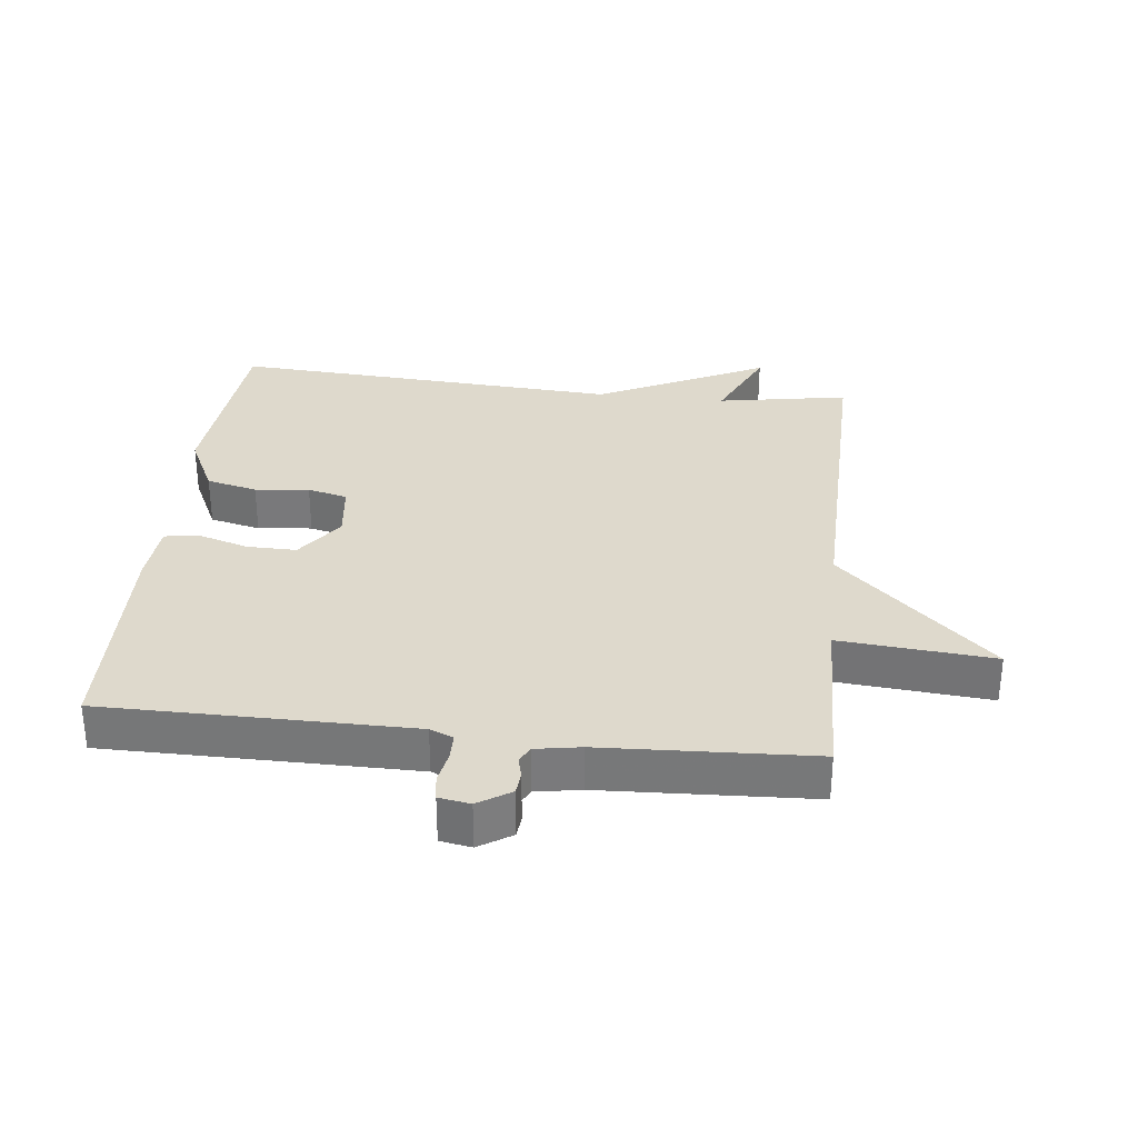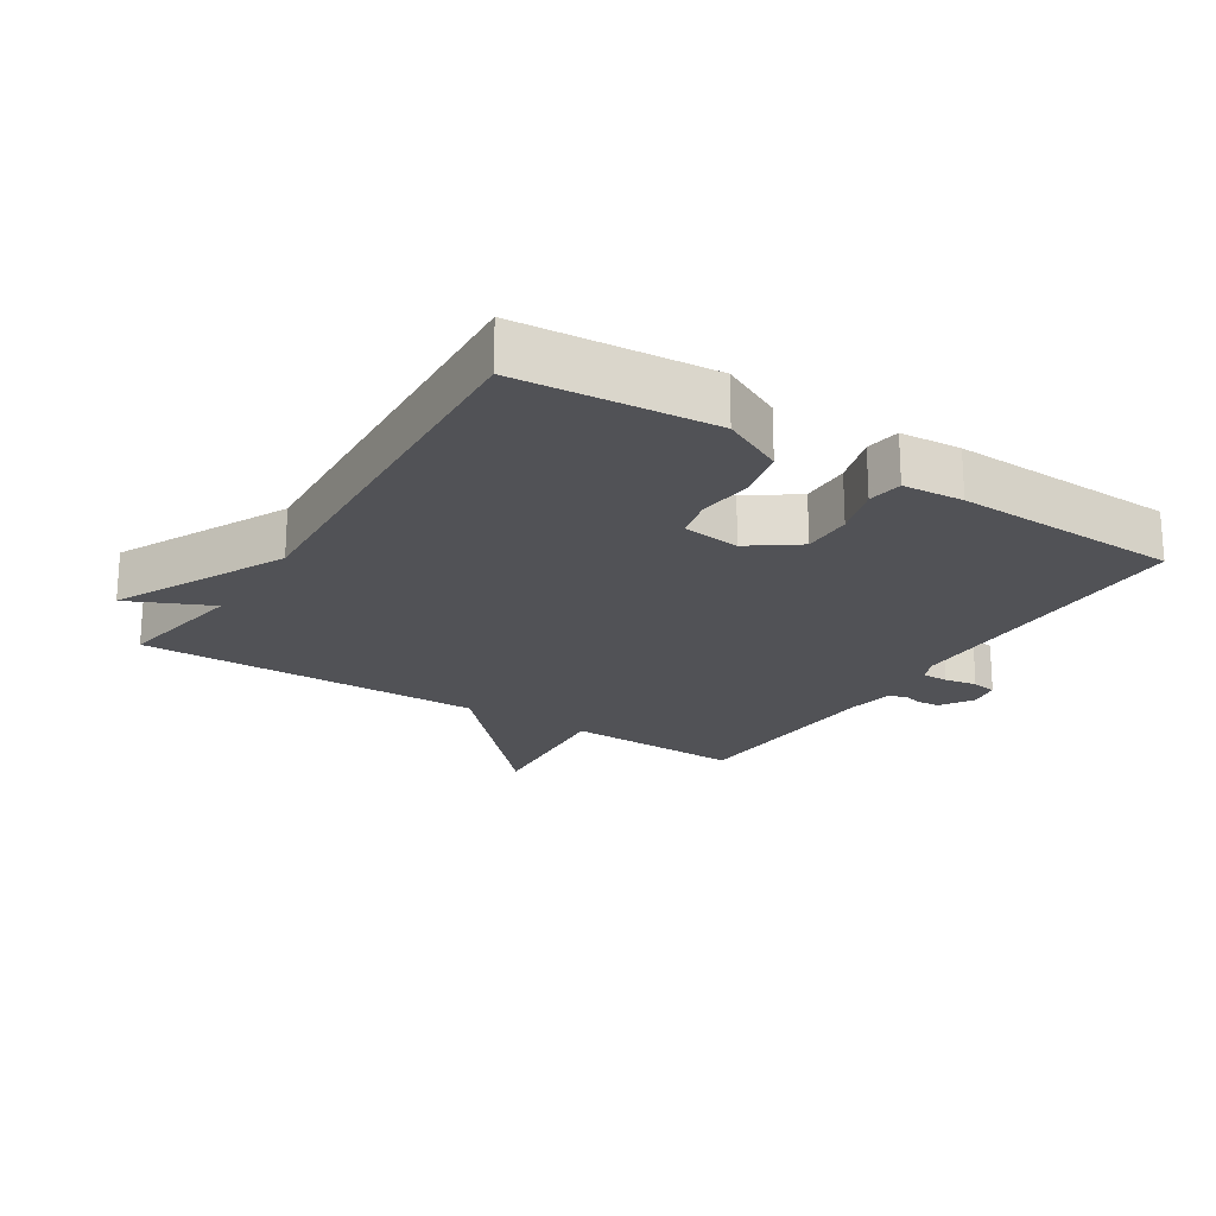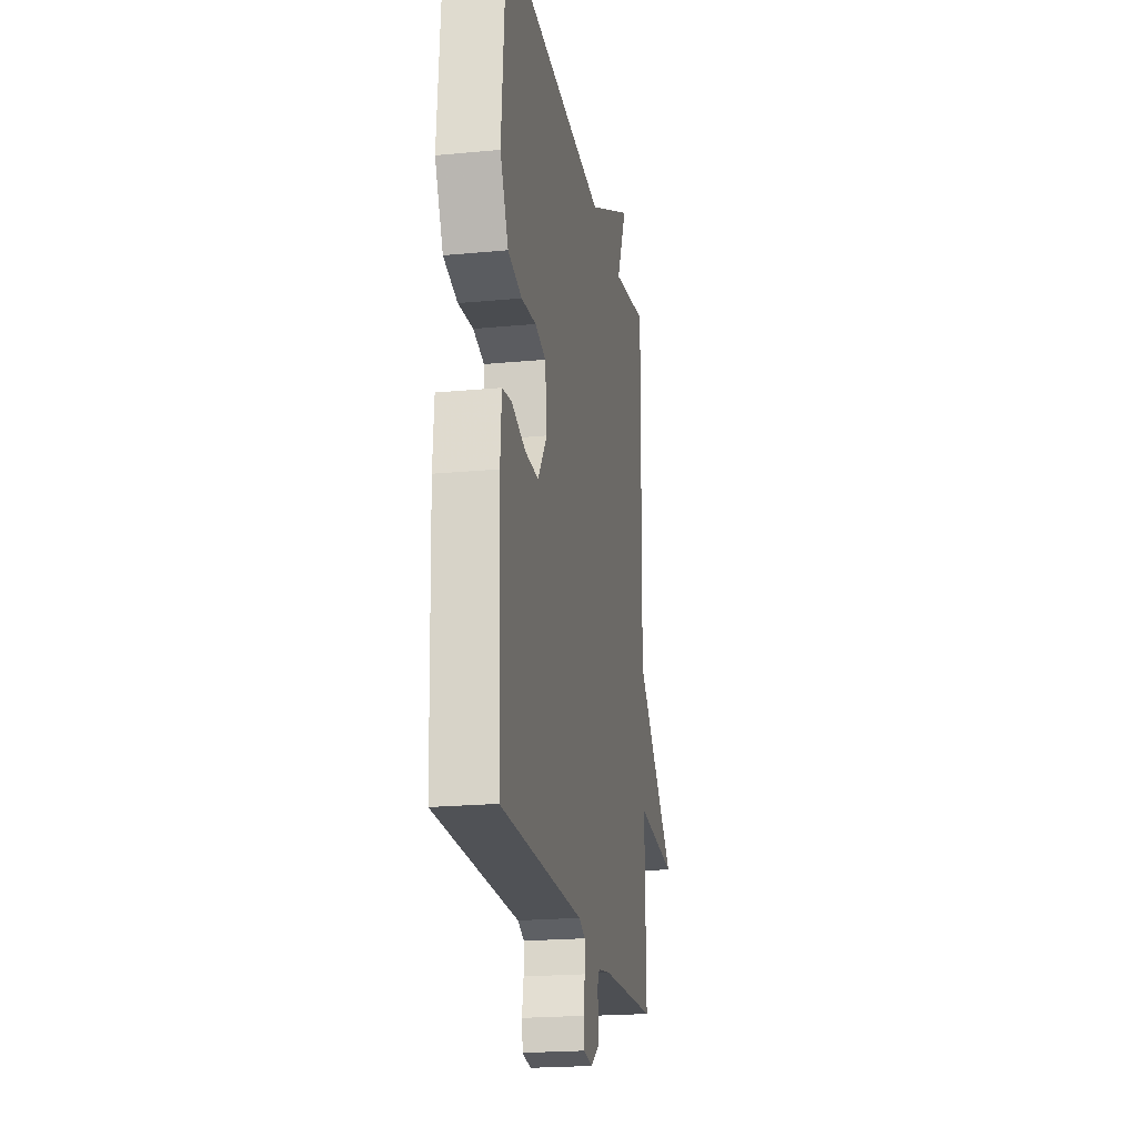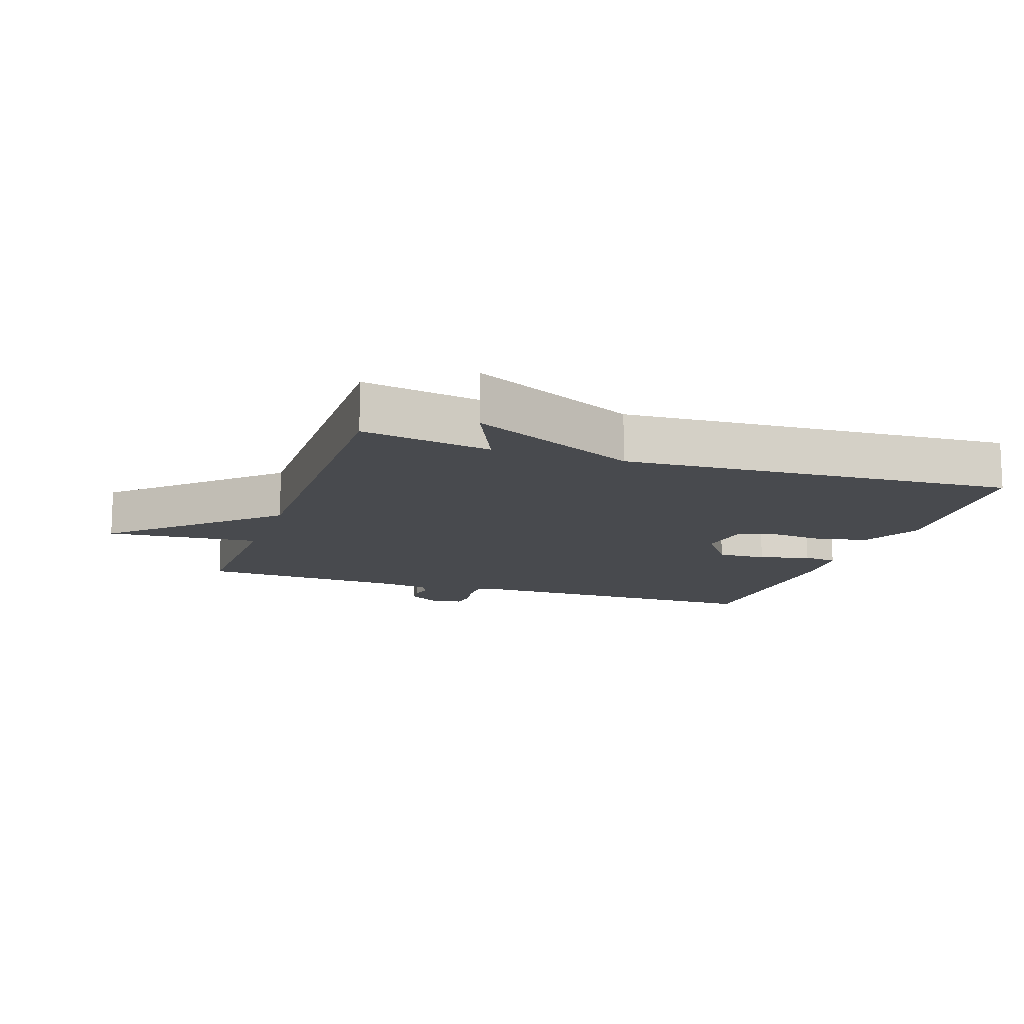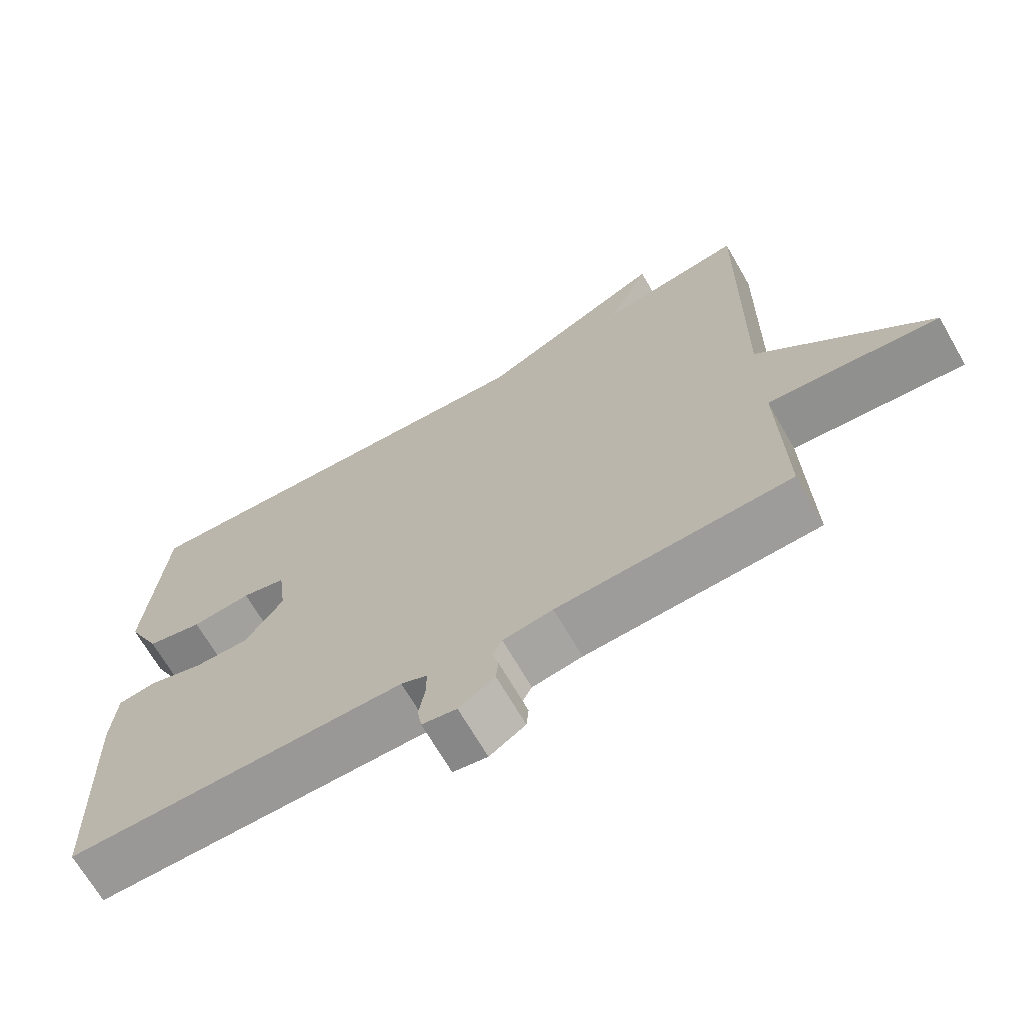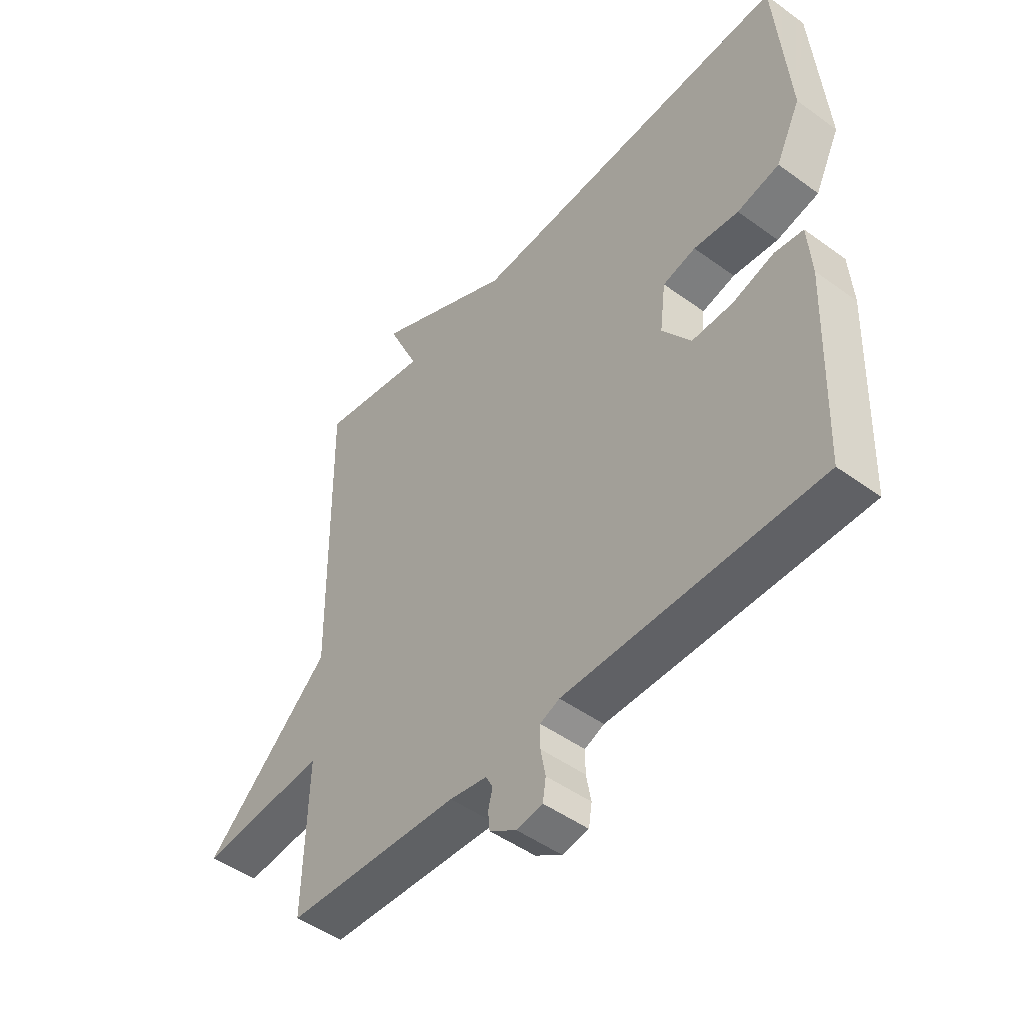
<metadata>
{"format":"obj","ext":"obj","renderer":"f3d","projection":"perspective","resolution":1024,"background":"white","views":[{"elev":32.1,"azim":-173.5,"up":"+Y"},{"elev":-21.3,"azim":57.6,"up":"+Y"},{"elev":-20.8,"azim":99.7,"up":"+Z"},{"elev":-13.2,"azim":-18.7,"up":"+Y"},{"elev":-68.6,"azim":-150.1,"up":"+Z"},{"elev":-48.1,"azim":50.8,"up":"+Z"}]}
</metadata>
<code>
v -0.5 0.07 0.5
v -0.3 0.07 0.465
v -0.358 0.07 0.592
v -0.1 0.07 0.465
v 0.5 0.07 0.5
v 0.525 0.07 0.202
v 0.479 0.07 0.108
v 0.401 0.07 0.09
v 0.318 0.07 0.099
v 0.257 0.07 0.084
v 0.246 0.07 -0.004
v 0.299 0.07 -0.078
v 0.375 0.07 -0.077
v 0.452 0.07 -0.054
v 0.505 0.07 -0.062
v 0.512 0.07 -0.155
v 0.5 0.07 -0.5
v 0.03 0.07 -0.5
v -0.006 0.07 -0.515
v -0.006 0.07 -0.556
v 0.003 0.07 -0.605
v -0.003 0.07 -0.643
v -0.051 0.07 -0.651
v -0.101 0.07 -0.619
v -0.104 0.07 -0.585
v -0.096 0.07 -0.553
v -0.109 0.07 -0.528
v -0.178 0.07 -0.516
v -0.5 0.07 -0.5
v -0.493 0.07 -0.229
v -0.729 0.07 -0.249
v -0.493 0.07 -0.029
v -0.5 0 0.5
v -0.3 0 0.465
v -0.358 0 0.592
v -0.1 0 0.465
v 0.5 0 0.5
v 0.525 0 0.202
v 0.479 0 0.108
v 0.401 0 0.09
v 0.318 0 0.099
v 0.257 0 0.084
v 0.246 0 -0.004
v 0.299 0 -0.078
v 0.375 0 -0.077
v 0.452 0 -0.054
v 0.505 0 -0.062
v 0.512 0 -0.155
v 0.5 0 -0.5
v 0.03 0 -0.5
v -0.006 0 -0.515
v -0.006 0 -0.556
v 0.003 0 -0.605
v -0.003 0 -0.643
v -0.051 0 -0.651
v -0.101 0 -0.619
v -0.104 0 -0.585
v -0.096 0 -0.553
v -0.109 0 -0.528
v -0.178 0 -0.516
v -0.5 0 -0.5
v -0.493 0 -0.229
v -0.729 0 -0.249
v -0.493 0 -0.029
f 30 31 32
f 28 29 30
f 27 28 30 32
f 24 25 26
f 23 24 26
f 22 23 26
f 21 22 26
f 20 21 26
f 19 20 26 27
f 32 1 2
f 27 32 2
f 19 27 2
f 18 19 2
f 16 17 18
f 15 16 18
f 14 15 18
f 13 14 18
f 7 8 9
f 6 7 9
f 5 6 9
f 4 5 9
f 4 9 10
f 3 4 10
f 2 3 10
f 18 2 10 11
f 12 13 18
f 11 12 18
f 64 63 62
f 62 61 60
f 64 62 60 59
f 58 57 56
f 58 56 55
f 58 55 54
f 58 54 53
f 58 53 52
f 59 58 52 51
f 34 33 64
f 34 64 59
f 34 59 51
f 34 51 50
f 50 49 48
f 50 48 47
f 50 47 46
f 50 46 45
f 41 40 39
f 41 39 38
f 41 38 37
f 41 37 36
f 42 41 36
f 42 36 35
f 42 35 34
f 43 42 34 50
f 50 45 44
f 50 44 43
f 1 33 34 2
f 2 34 35 3
f 3 35 36 4
f 4 36 37 5
f 5 37 38 6
f 6 38 39 7
f 7 39 40 8
f 8 40 41 9
f 9 41 42 10
f 10 42 43 11
f 11 43 44 12
f 12 44 45 13
f 13 45 46 14
f 14 46 47 15
f 15 47 48 16
f 16 48 49 17
f 17 49 50 18
f 18 50 51 19
f 19 51 52 20
f 20 52 53 21
f 21 53 54 22
f 22 54 55 23
f 23 55 56 24
f 24 56 57 25
f 25 57 58 26
f 26 58 59 27
f 27 59 60 28
f 28 60 61 29
f 29 61 62 30
f 30 62 63 31
f 31 63 64 32
f 32 64 33 1

</code>
